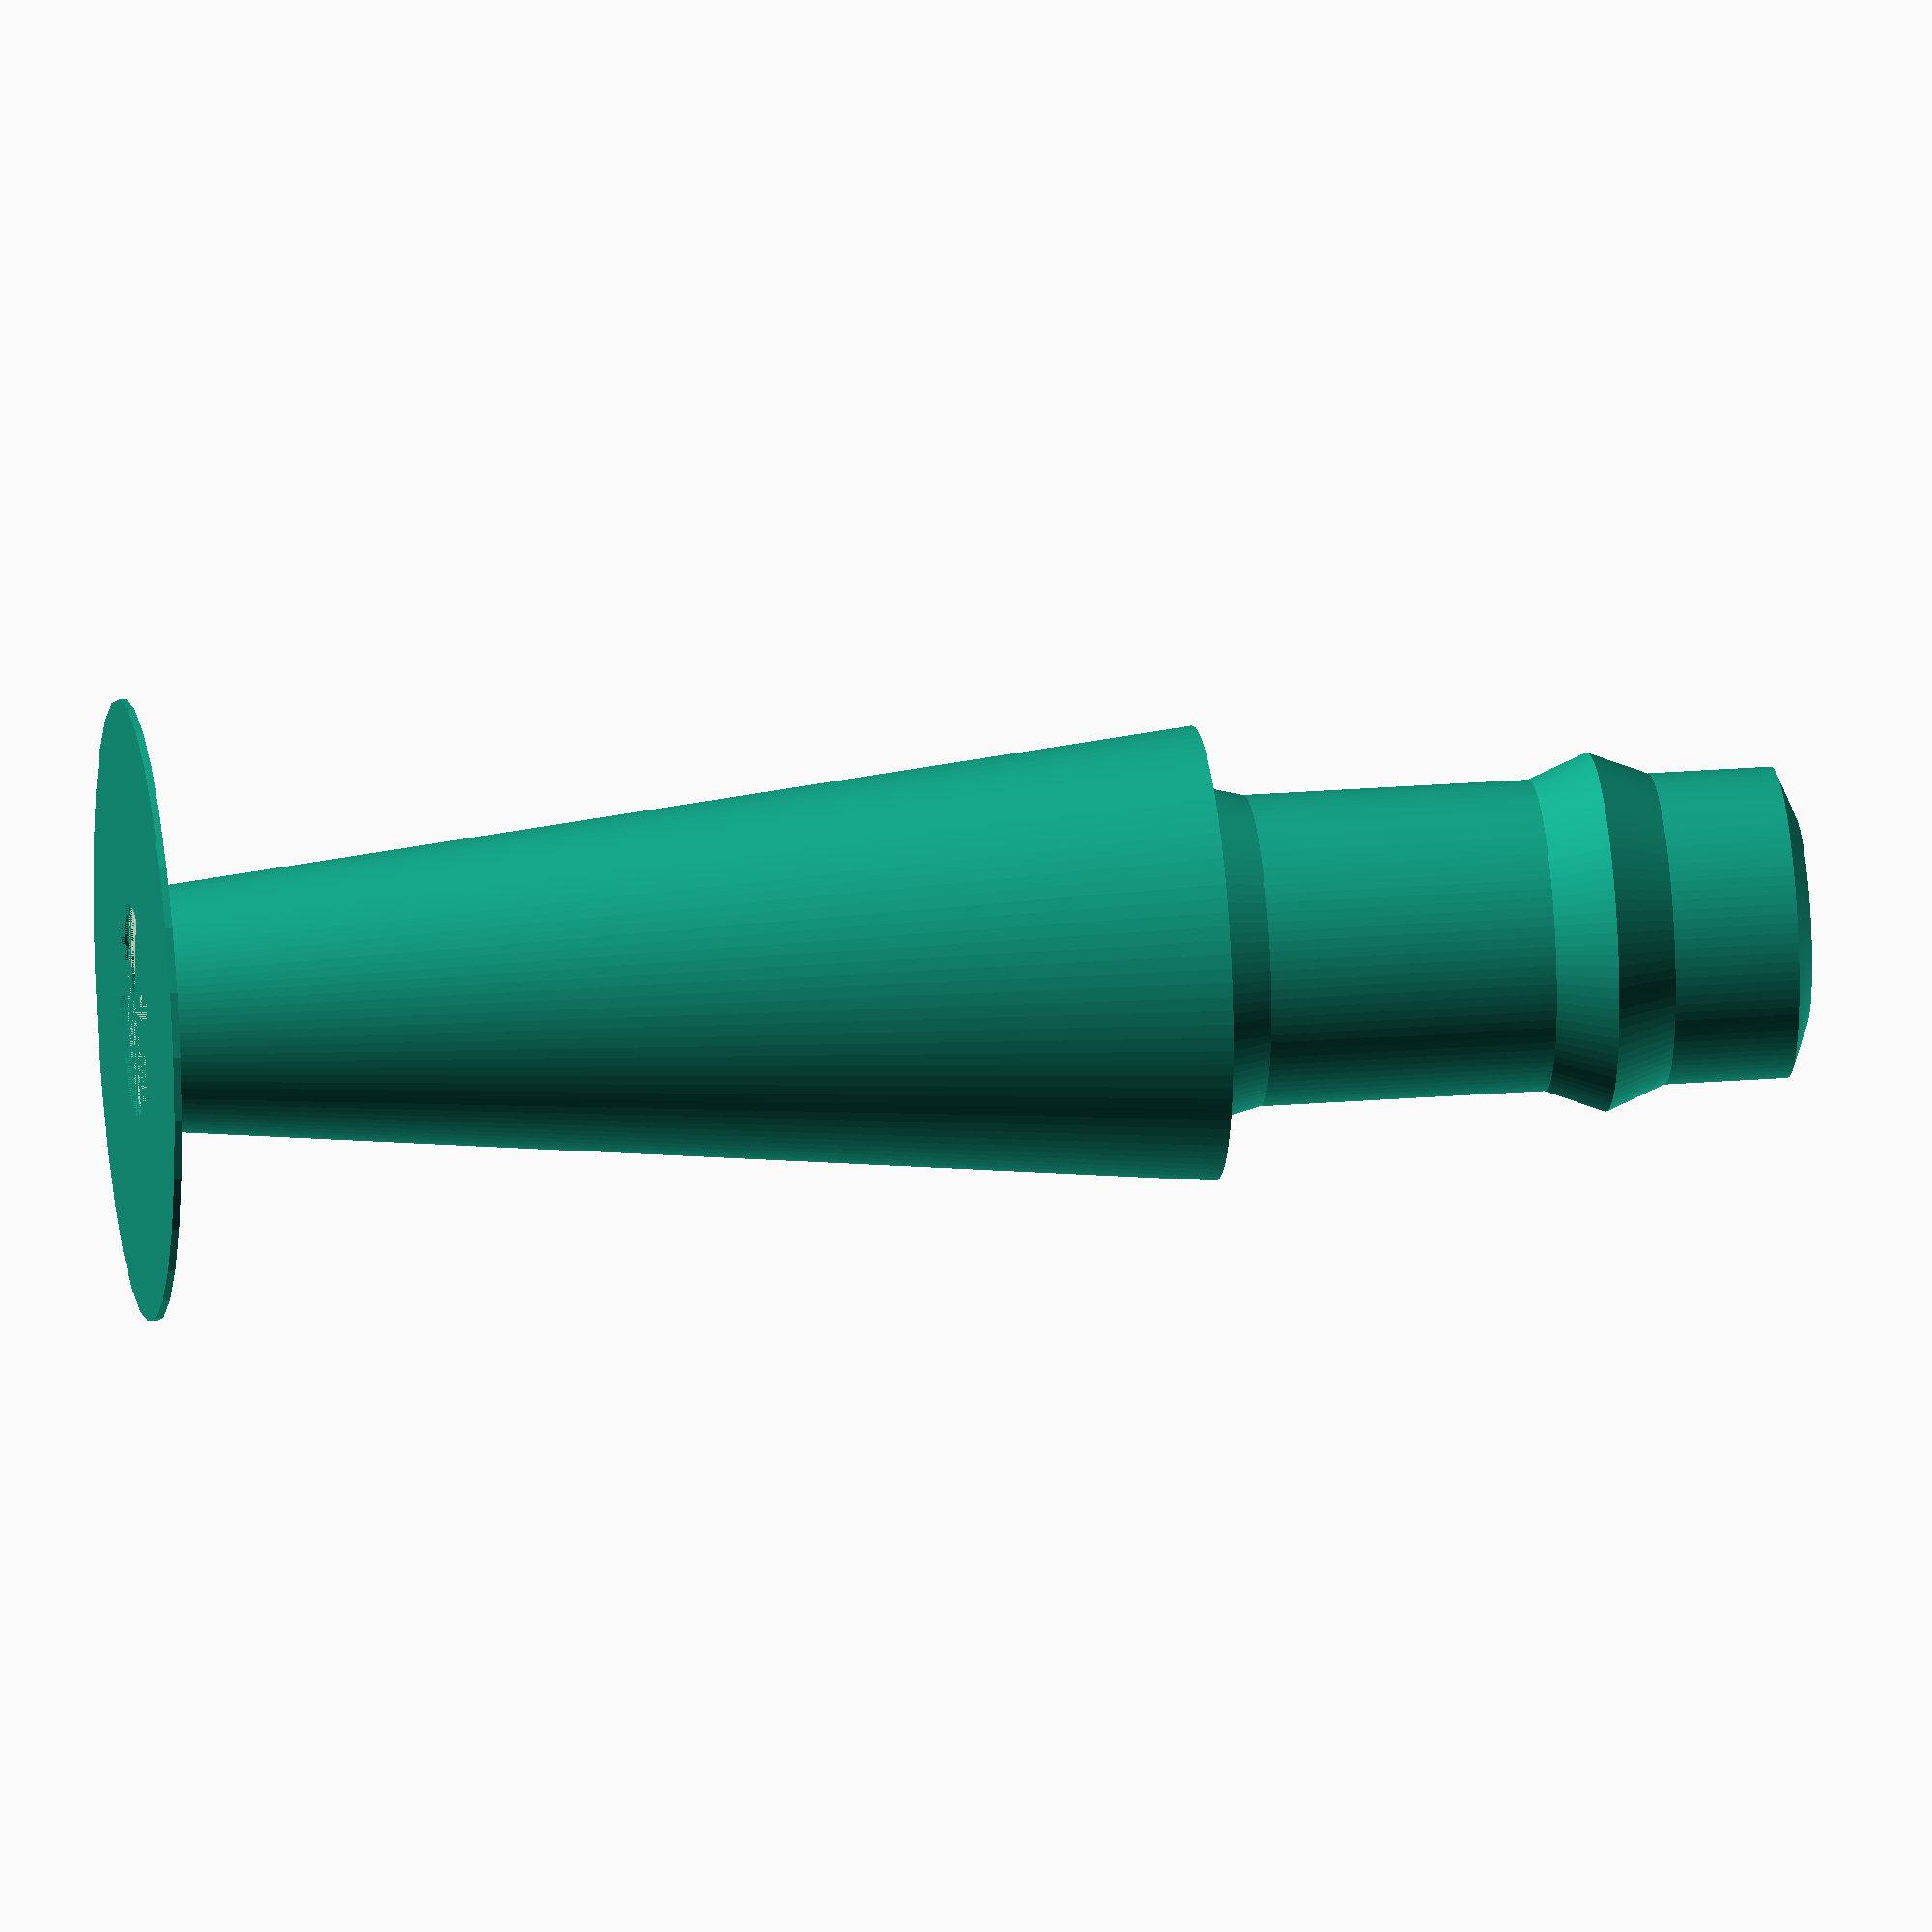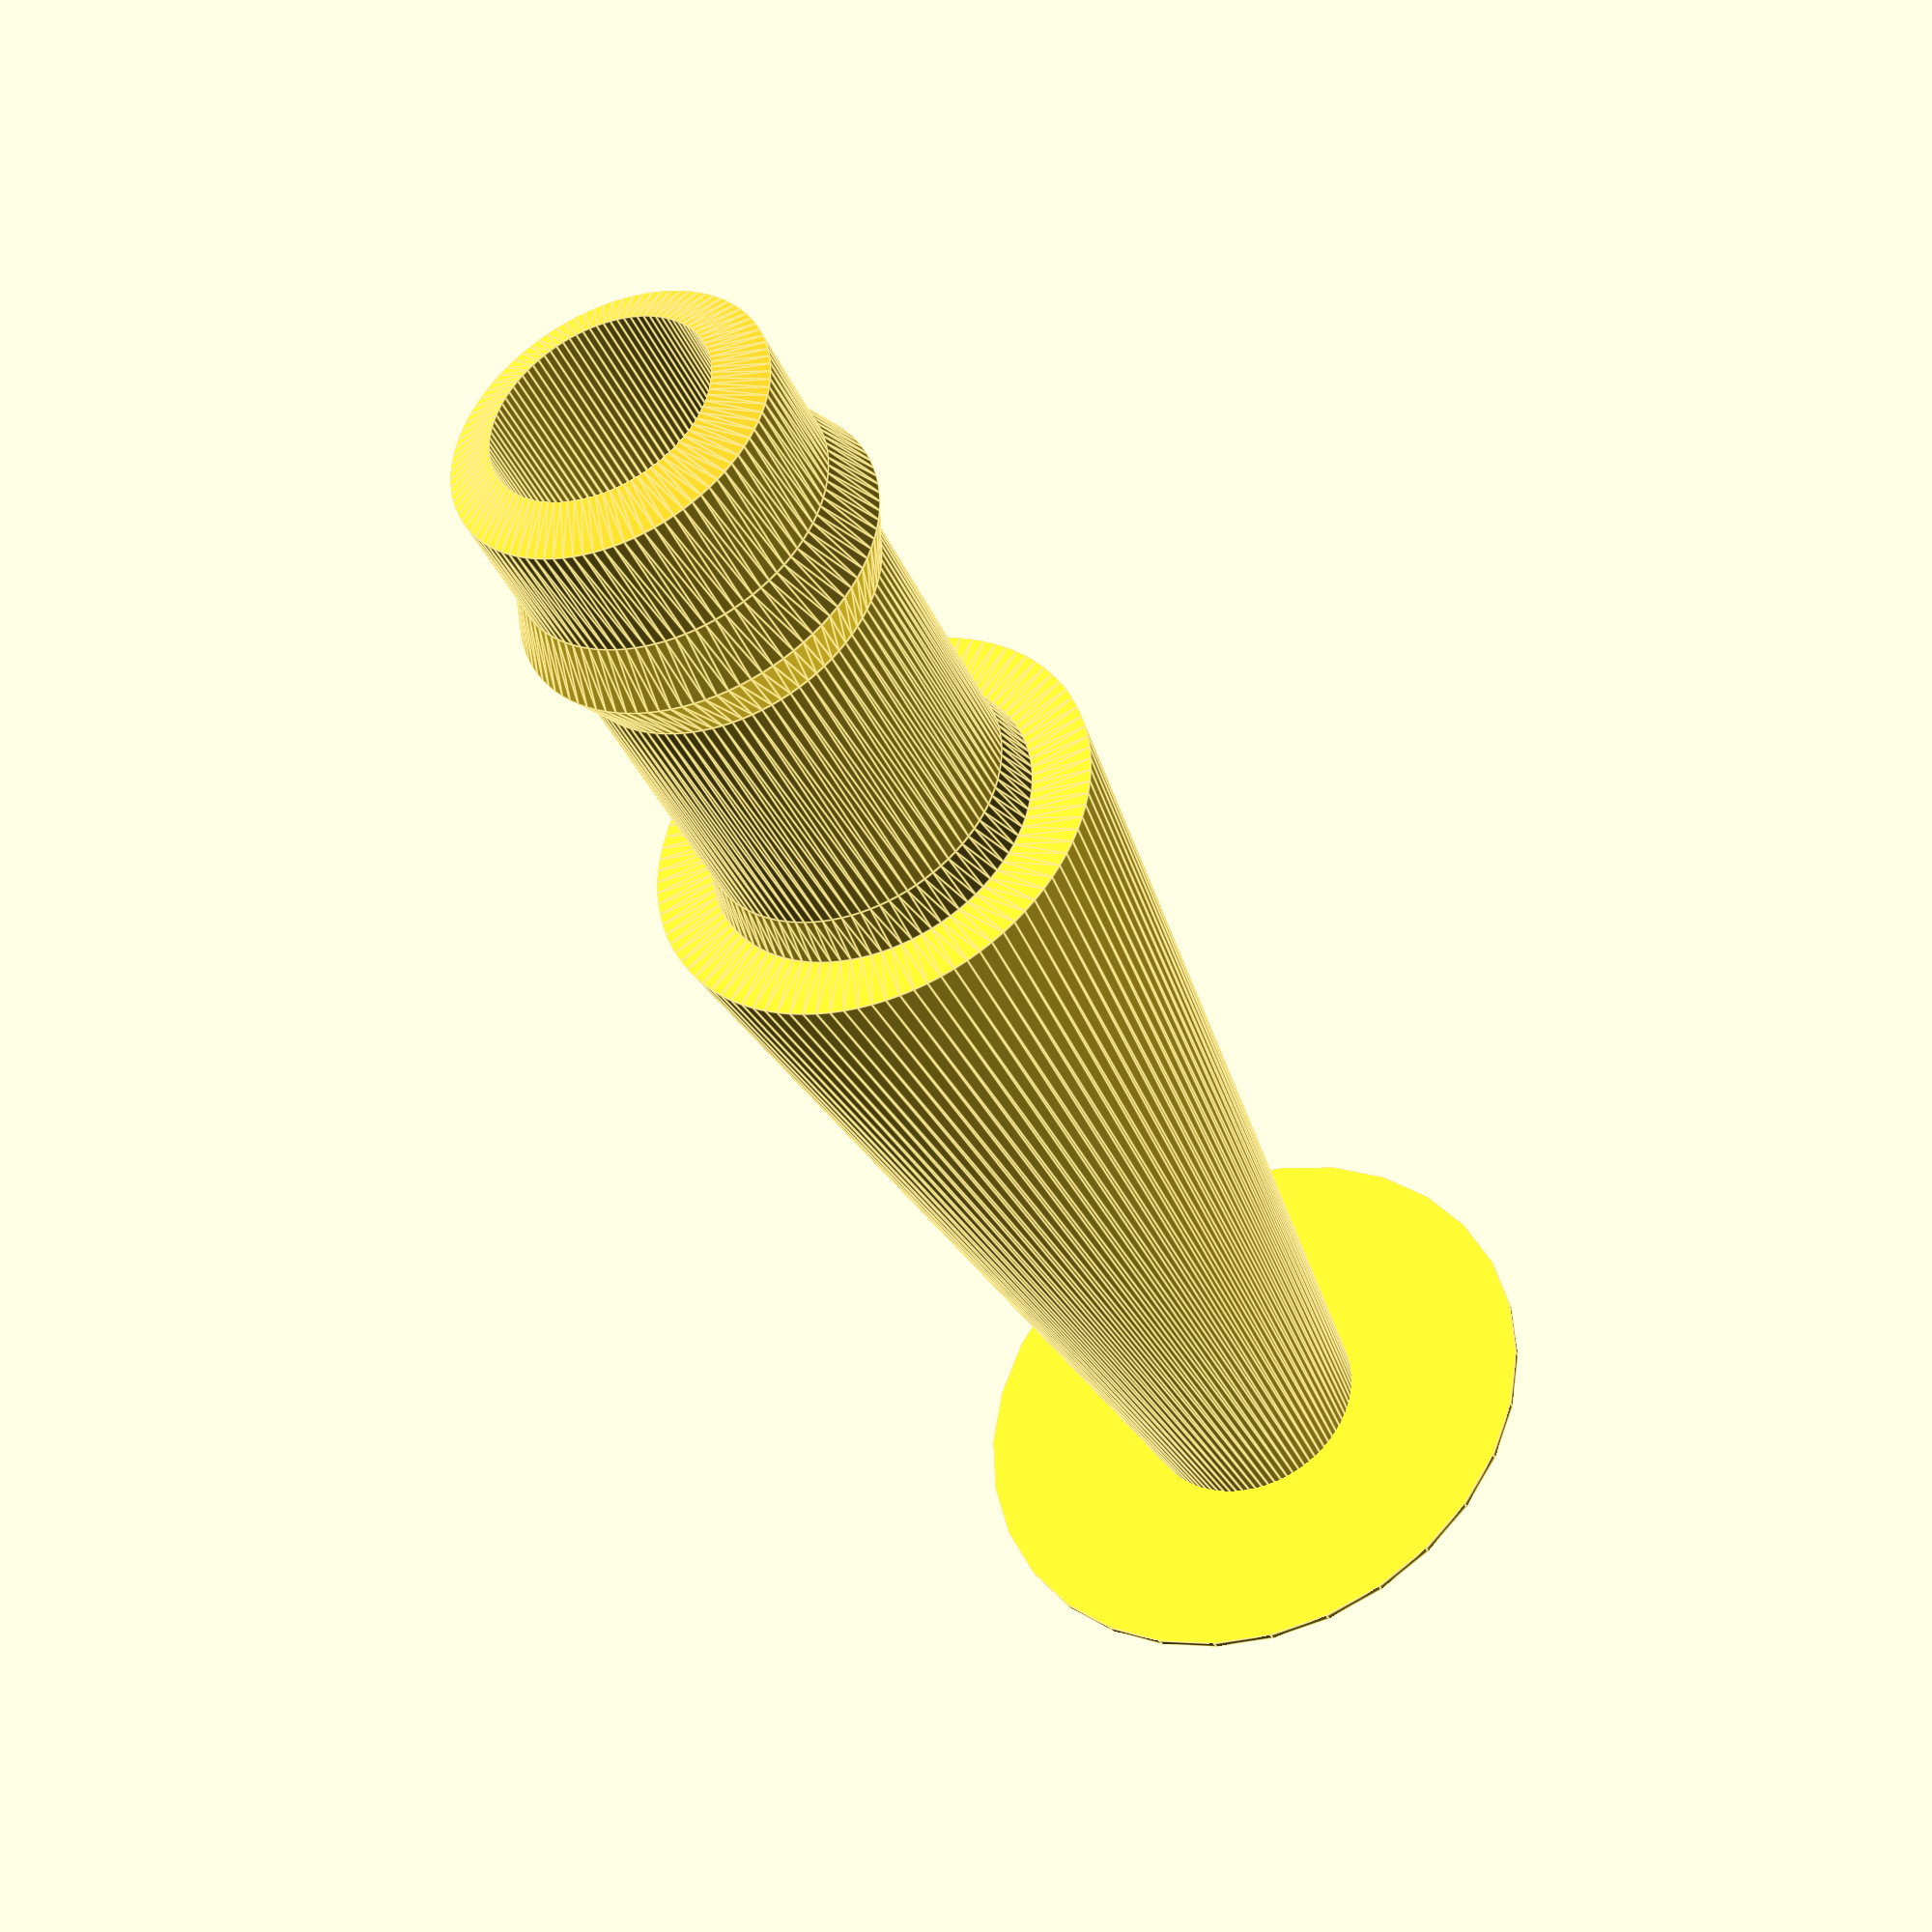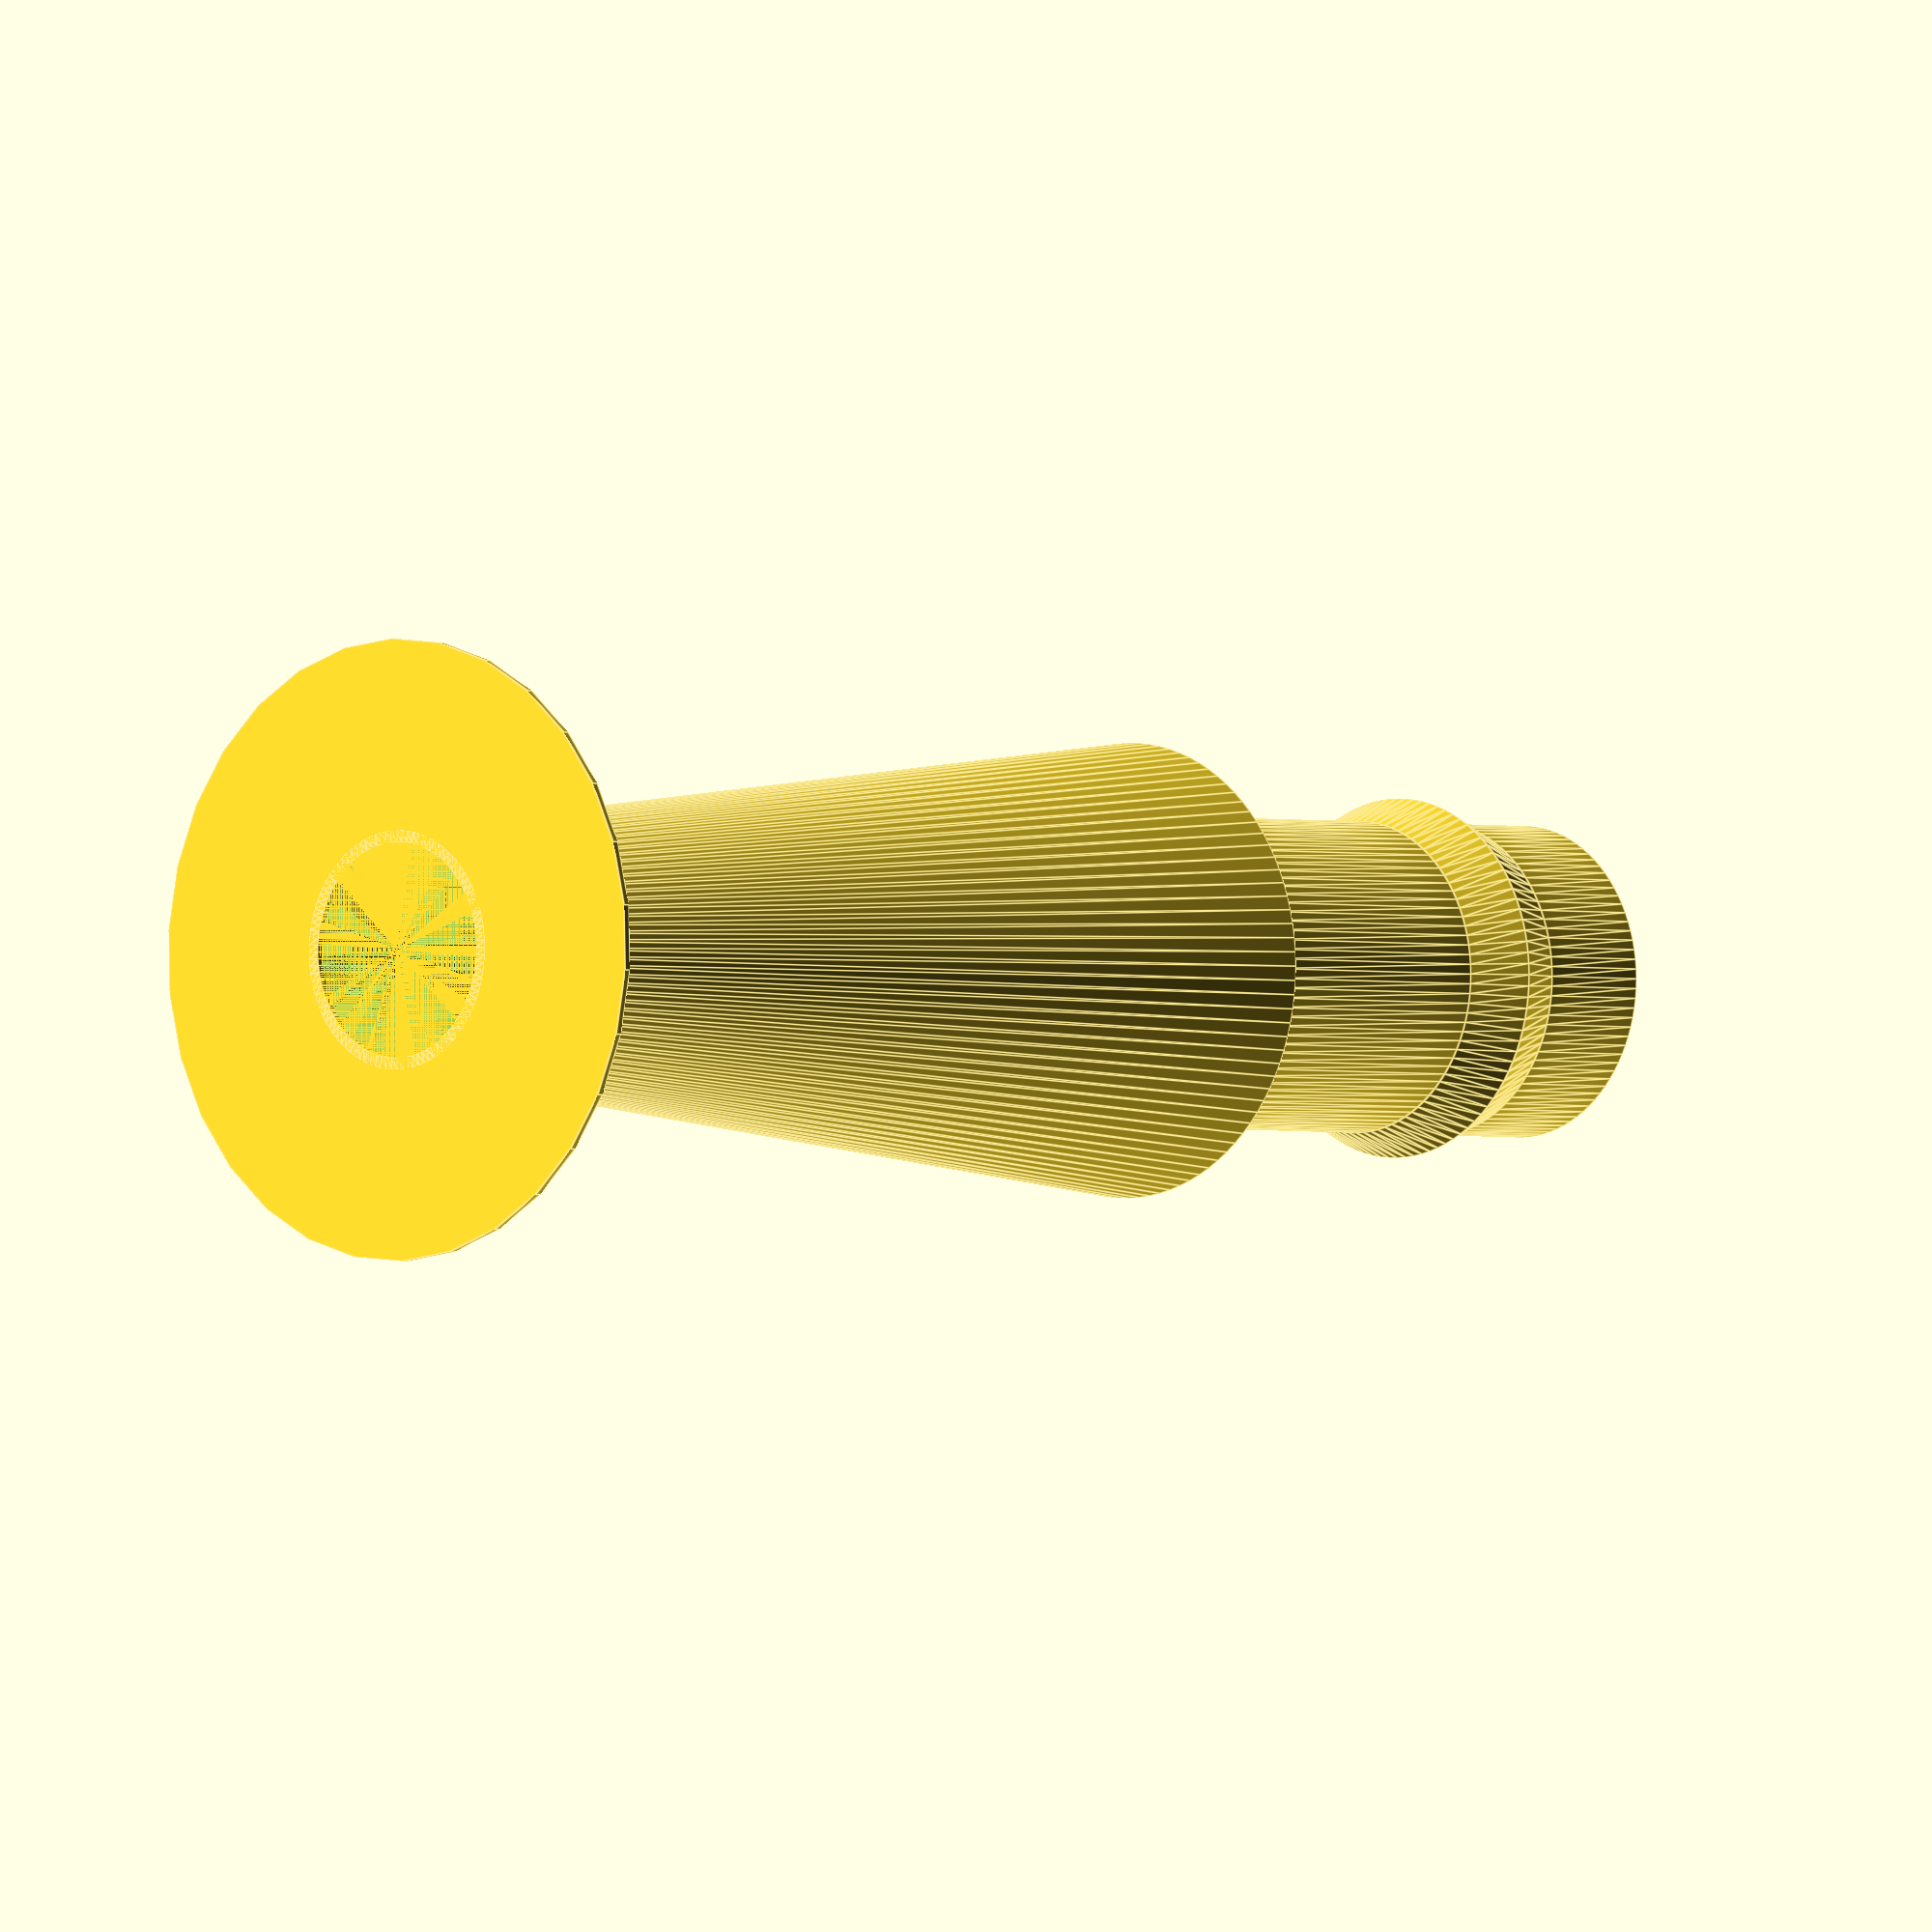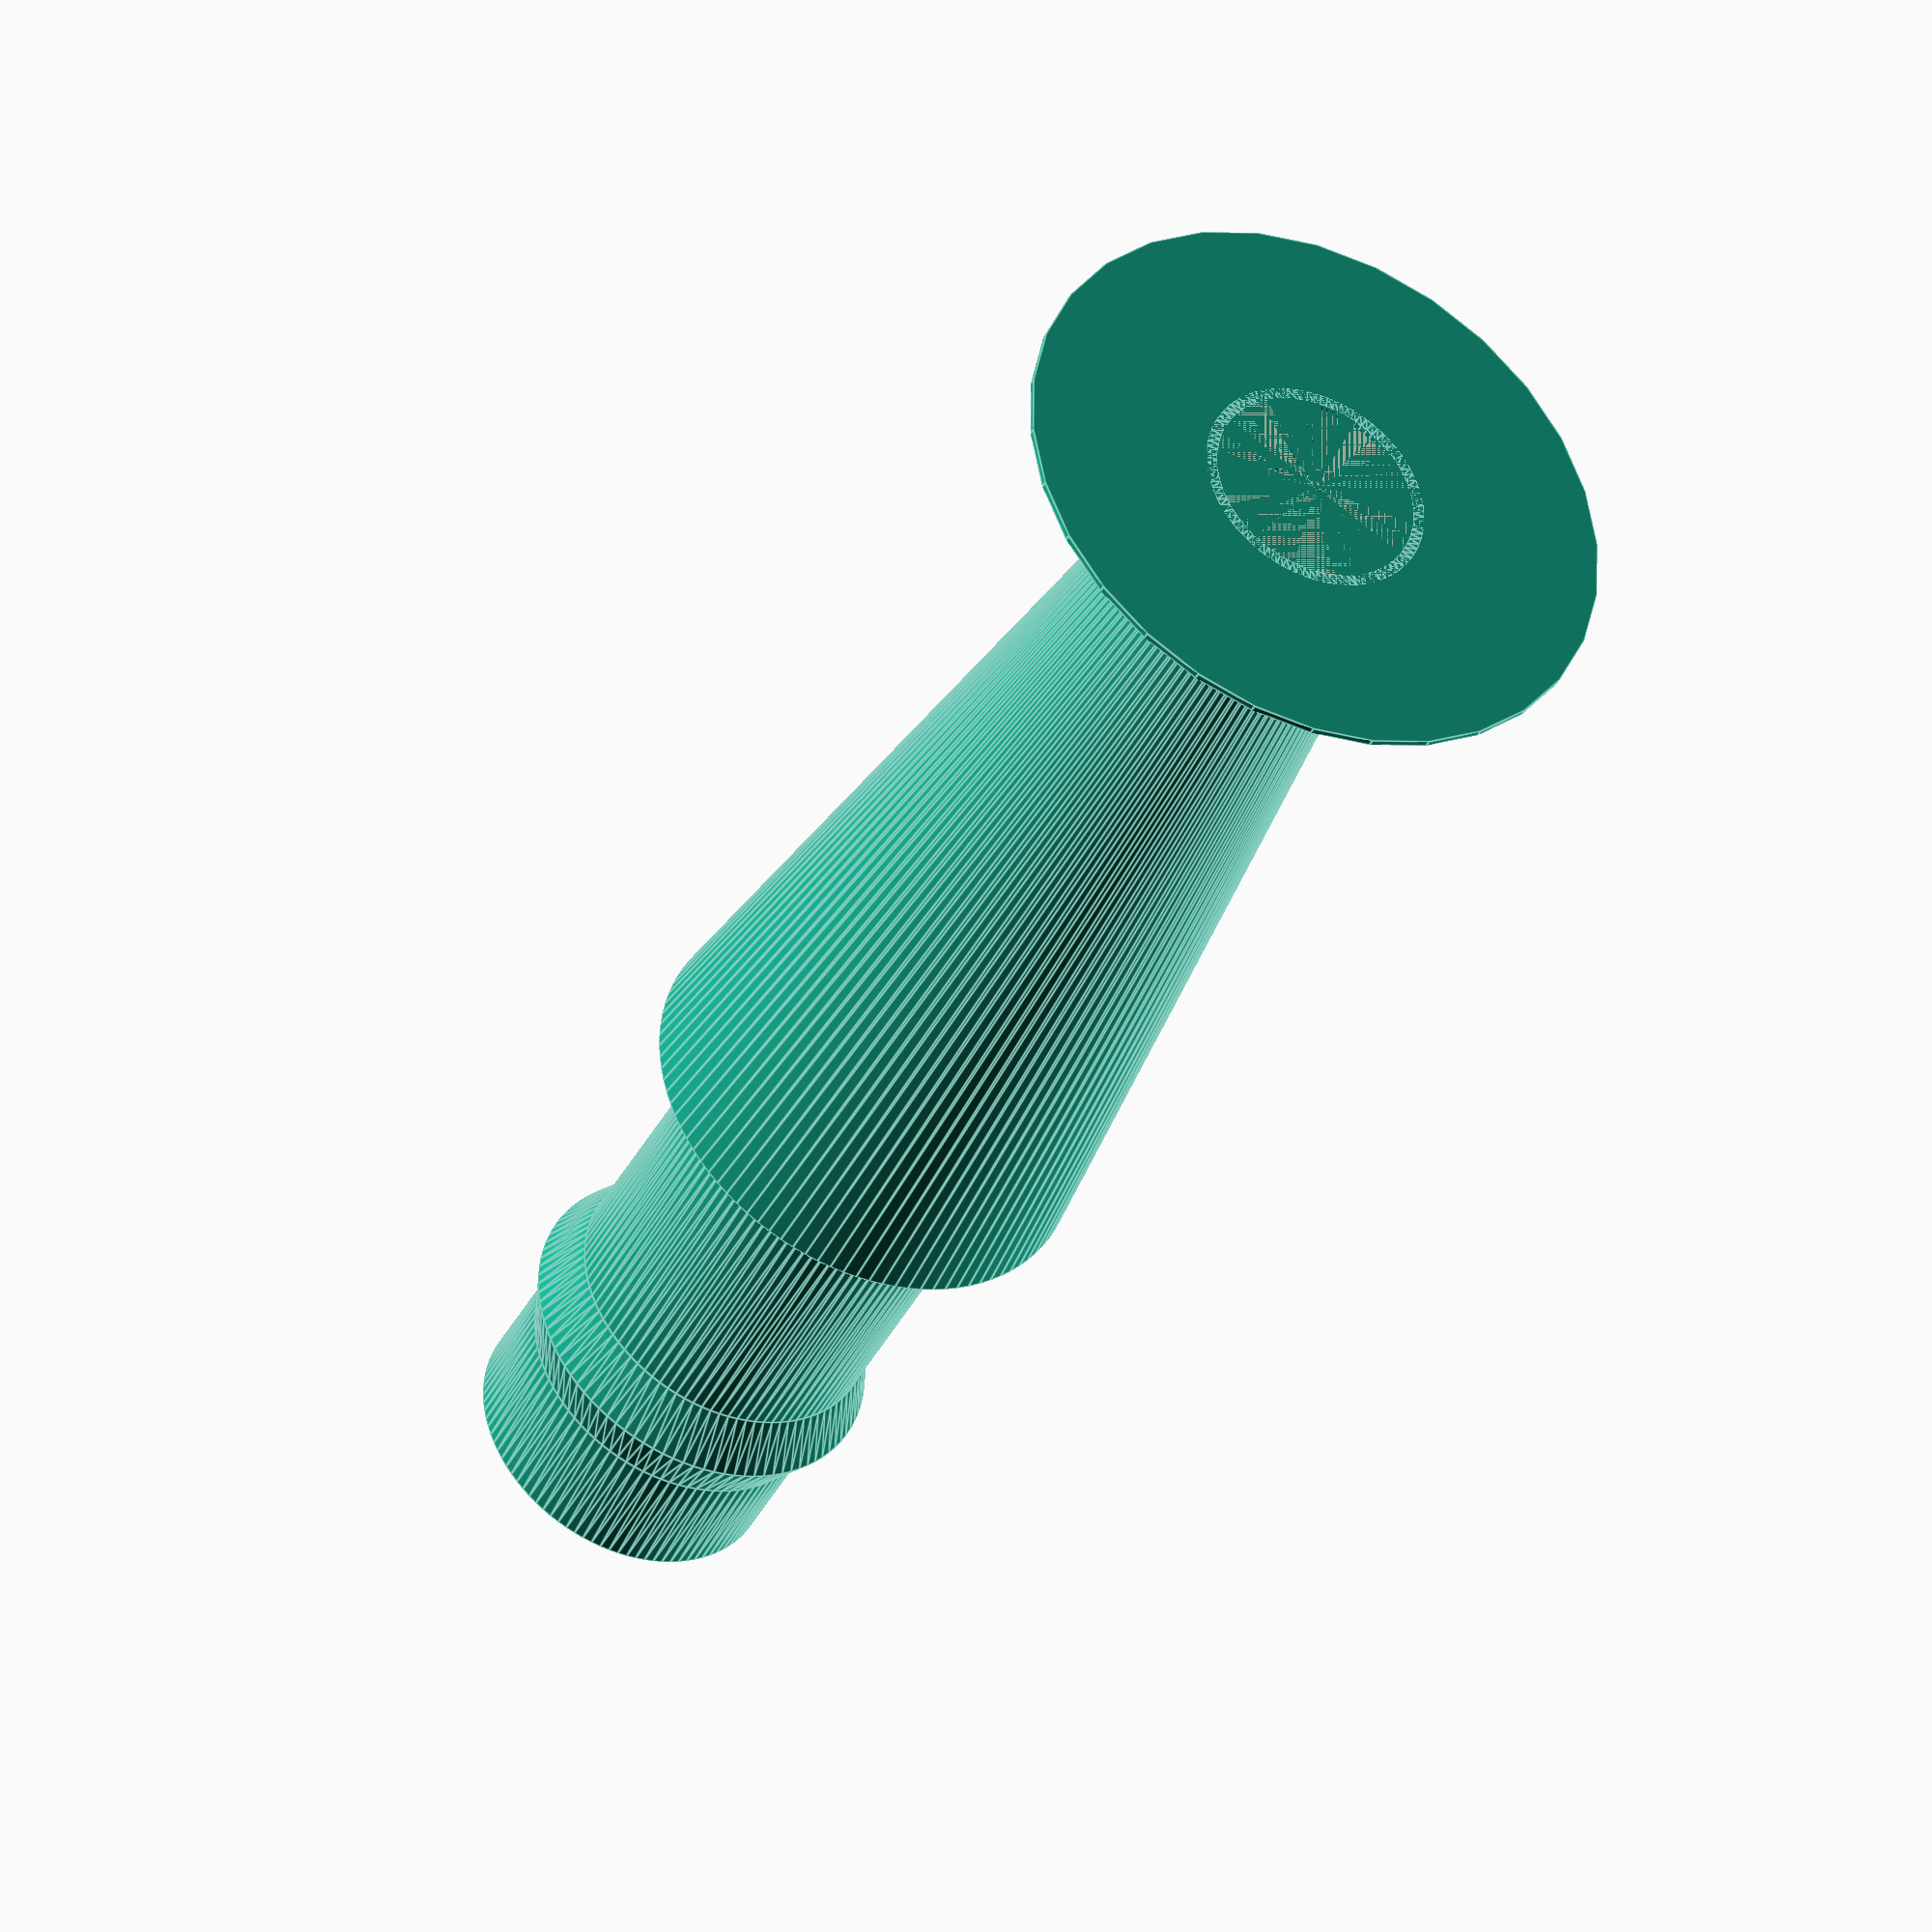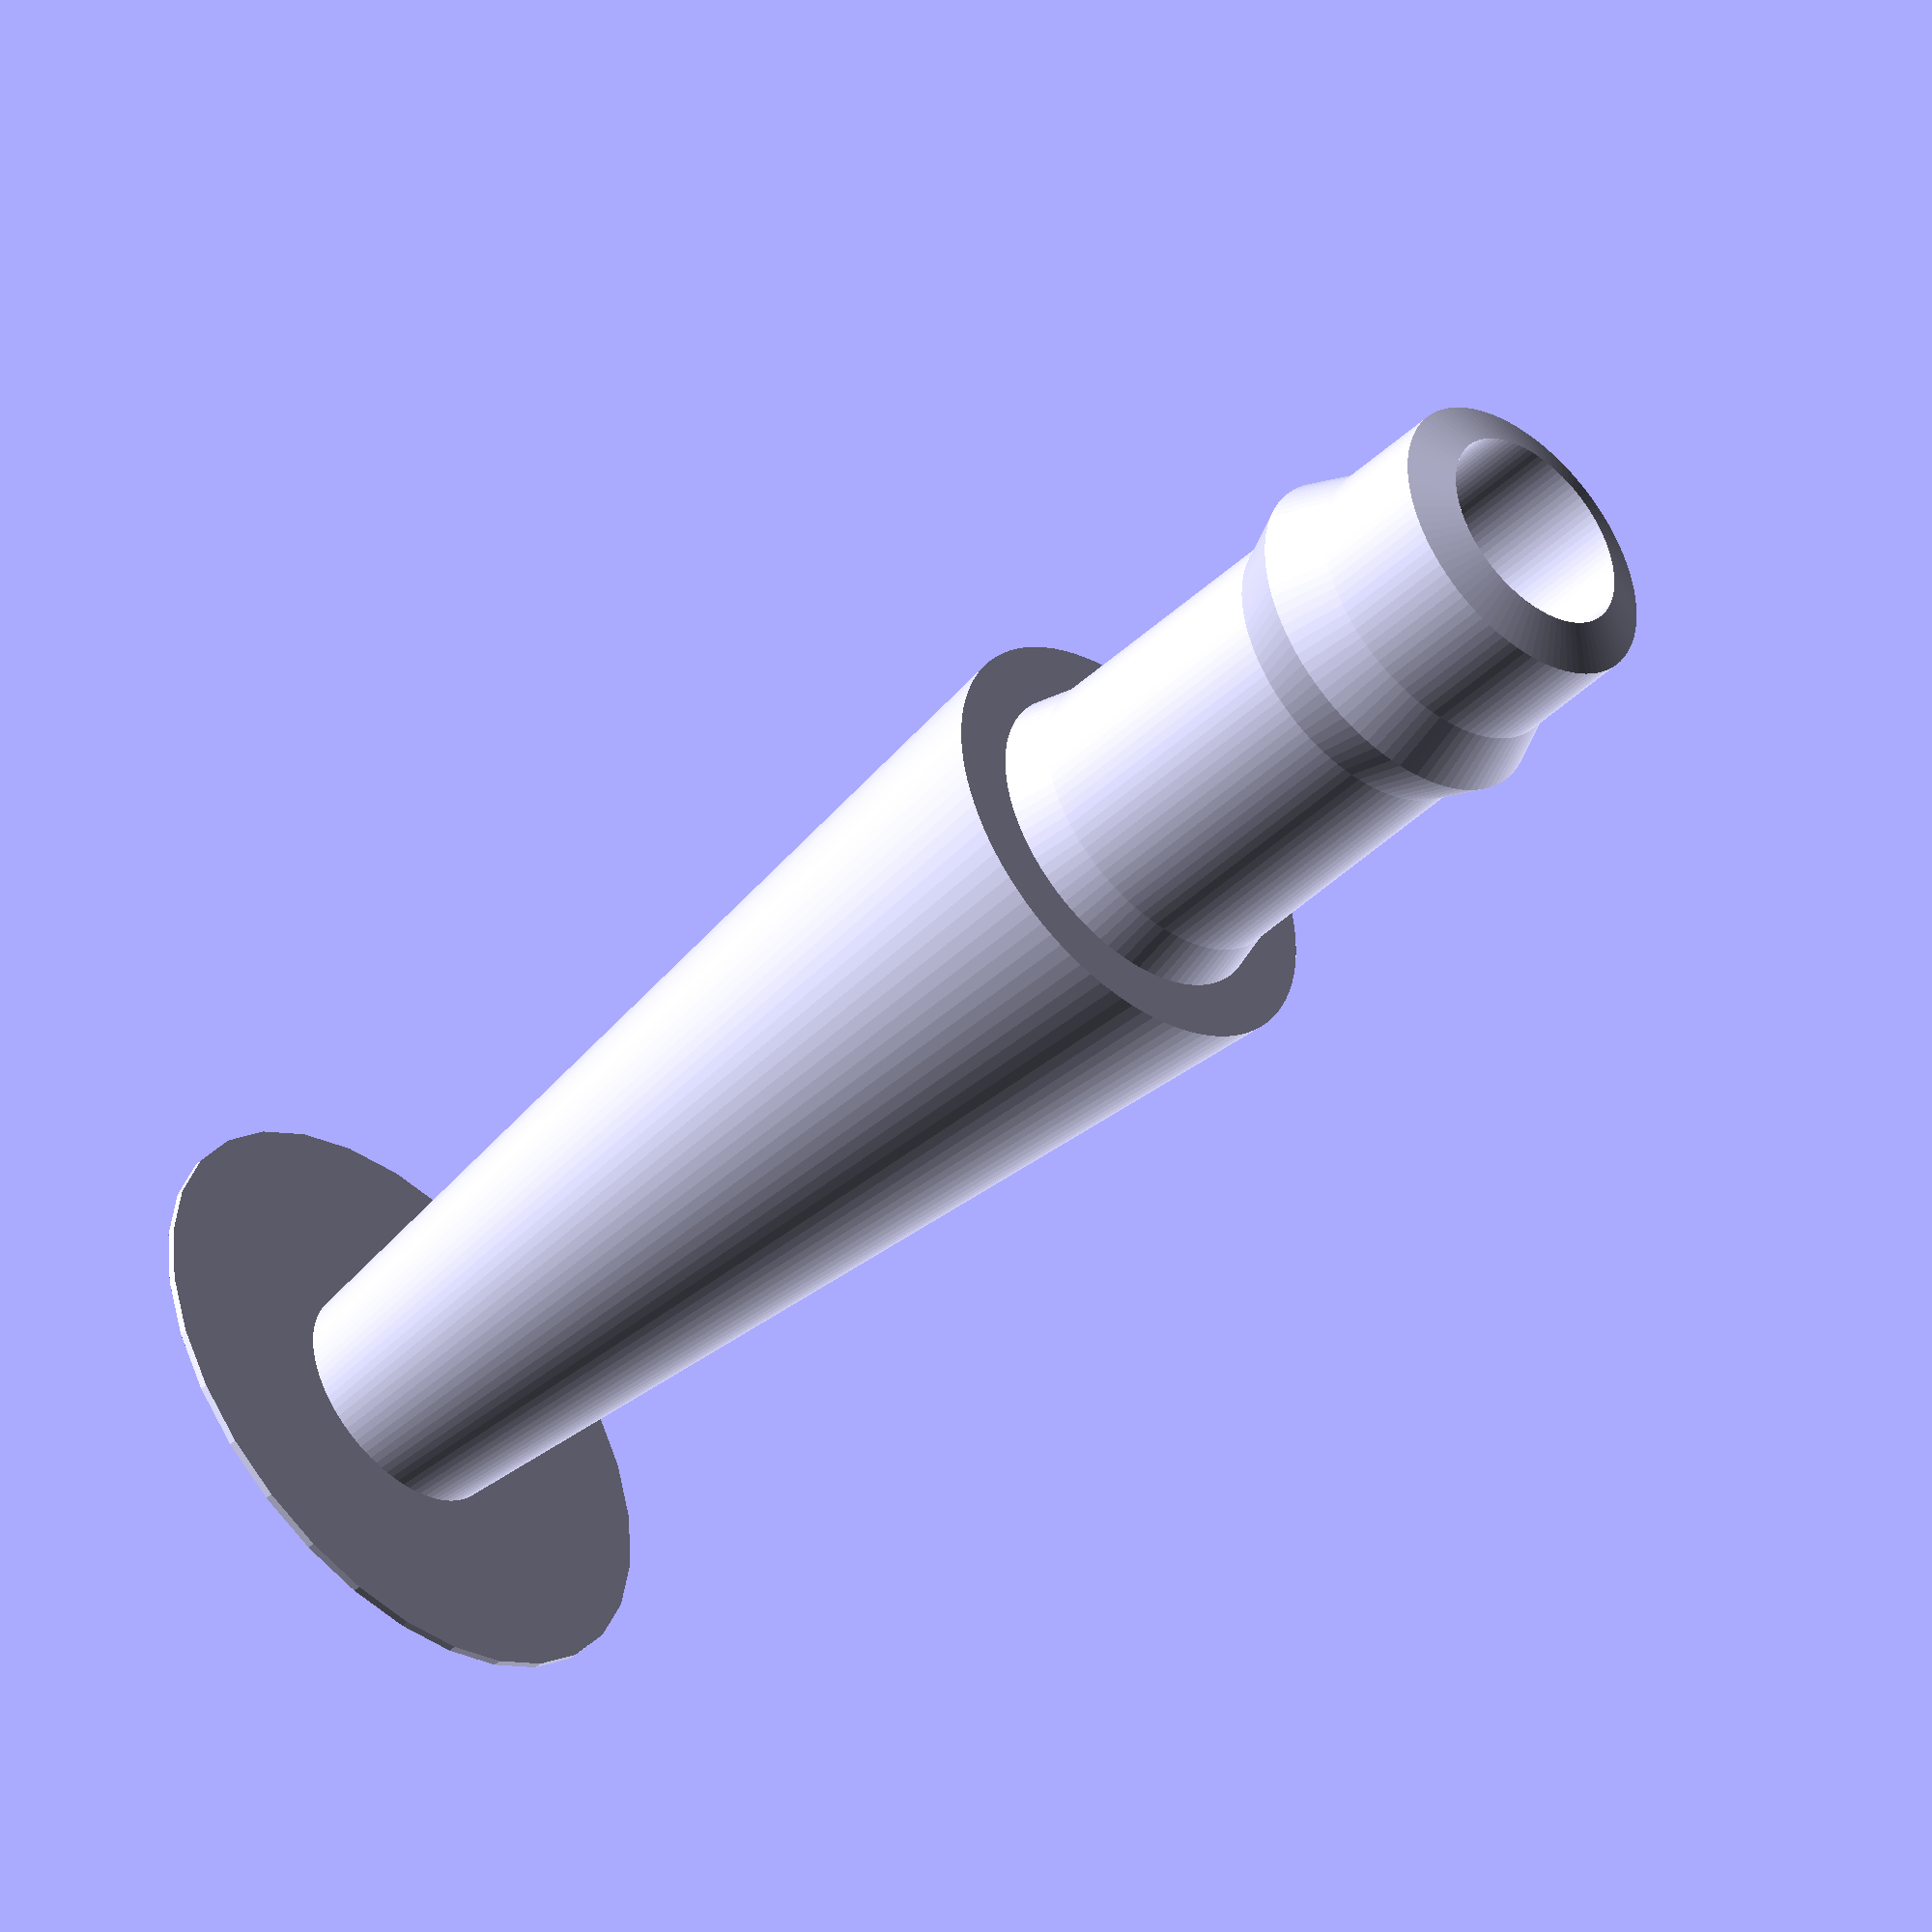
<openscad>
ShishaBottomR=6;
ShishaTopR=8;
ShishaH=20;

rise = ShishaH/(ShishaTopR-ShishaBottomR);

TubeR=6.5;

TubeBottomR=5;
TubeTopR=TubeR+3;
TubeH=(TubeTopR-TubeBottomR)*rise;



InnerR=4.5;

difference(){
    cylinder(r=13,h=.3);
    cylinder(r=5,h=.3);
}

rotate_extrude($fn=100) 
polygon( points=[[TubeBottomR,0],
[TubeTopR,TubeH],

[TubeR+.5,TubeH],
[TubeR,TubeH+2],

[TubeR,TubeH+14],
[TubeR+1,TubeH+16.5],
[TubeR,TubeH+19],
[TubeR,TubeH+24.2],

[InnerR,TubeH+25],
[InnerR,0]] );
</openscad>
<views>
elev=335.9 azim=351.2 roll=262.5 proj=o view=solid
elev=39.1 azim=63.8 roll=22.5 proj=p view=edges
elev=1.5 azim=295.3 roll=222.7 proj=o view=edges
elev=218.9 azim=209.6 roll=24.6 proj=o view=edges
elev=224.9 azim=268.7 roll=222.7 proj=o view=solid
</views>
